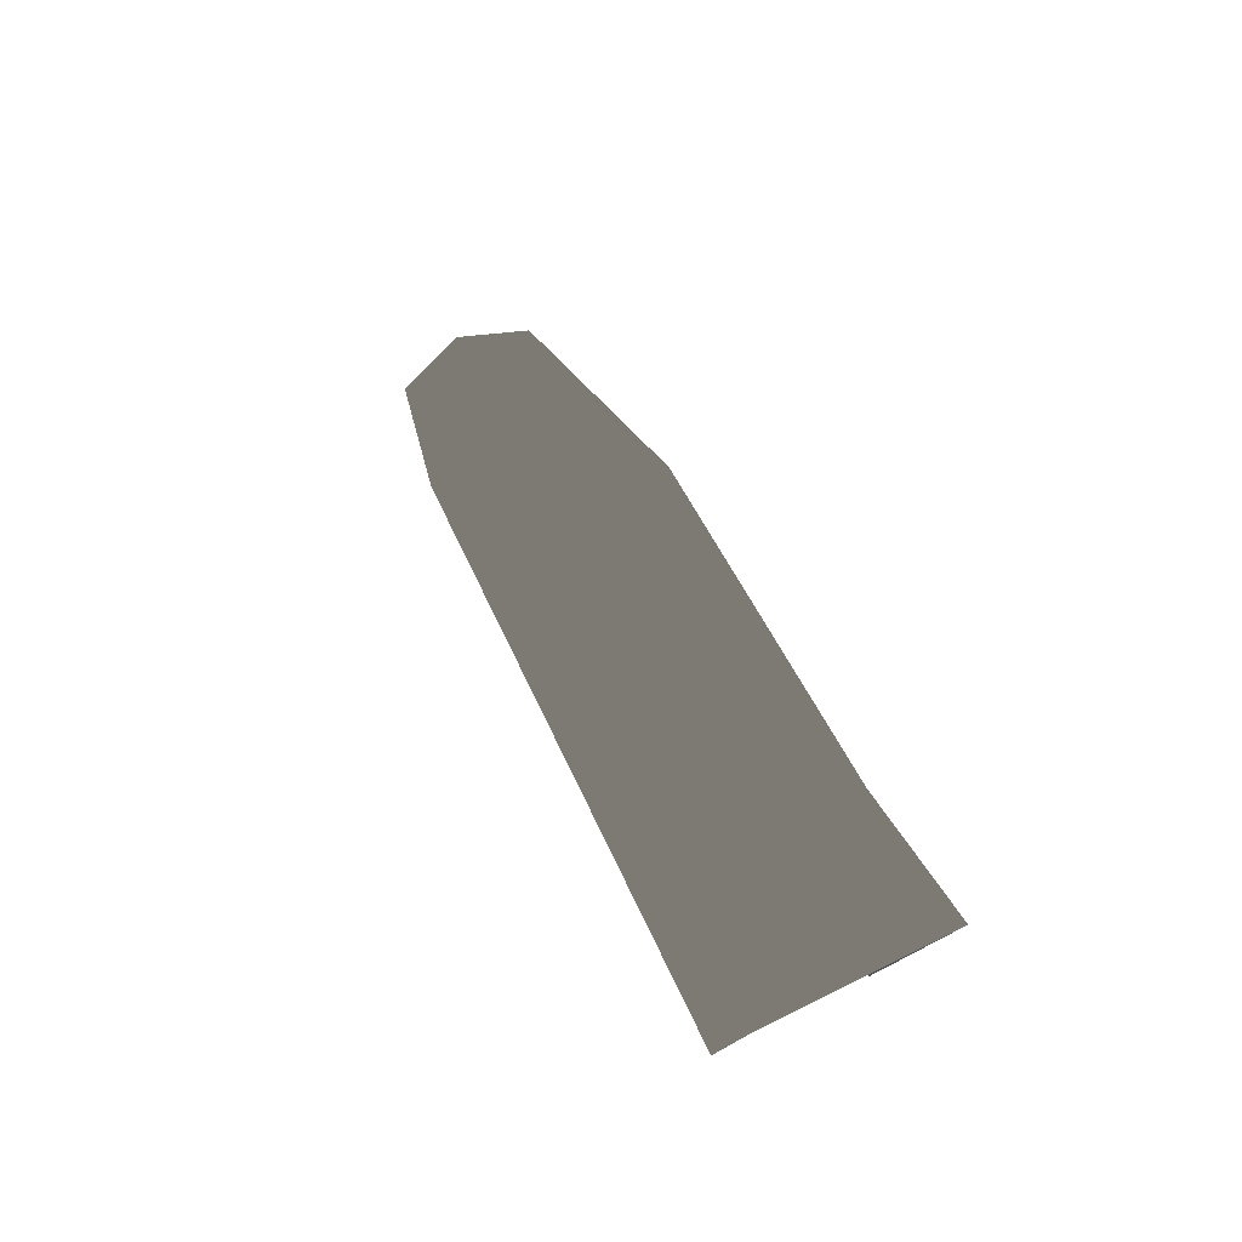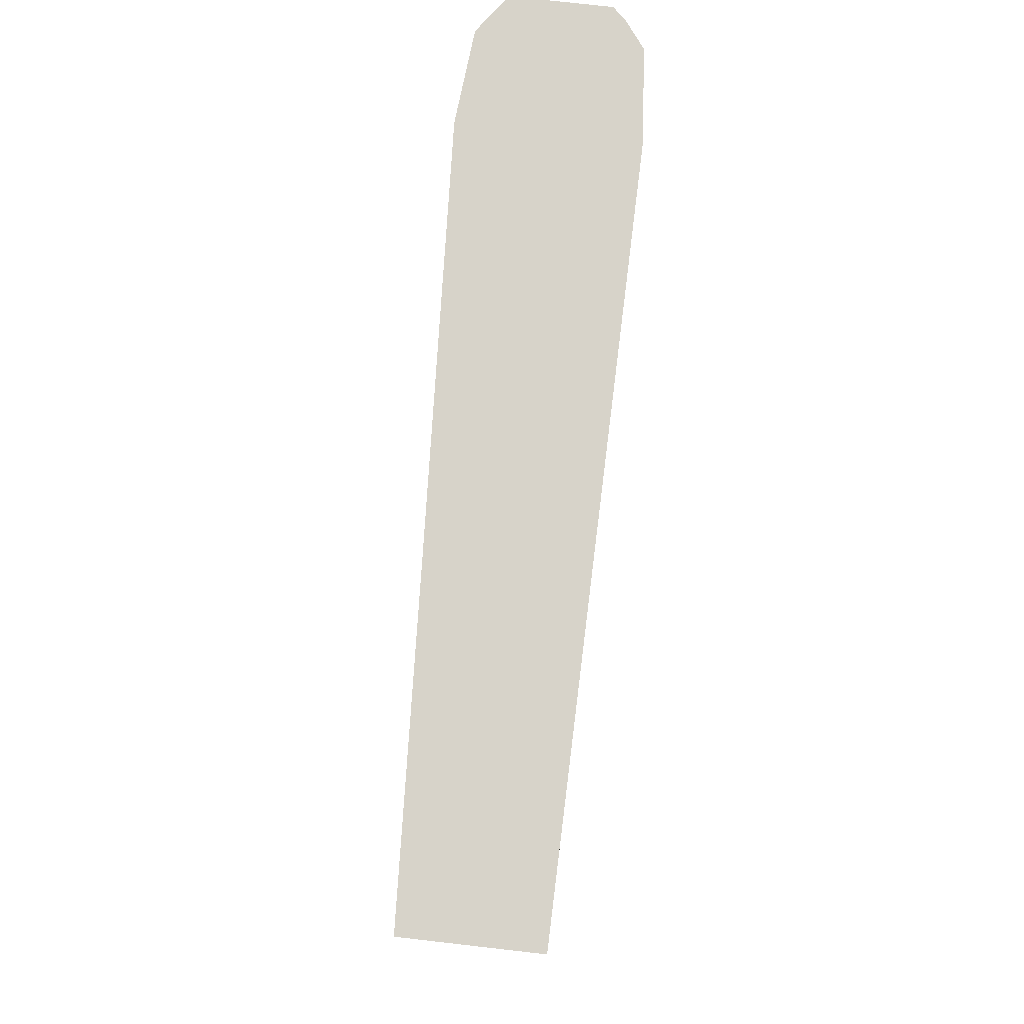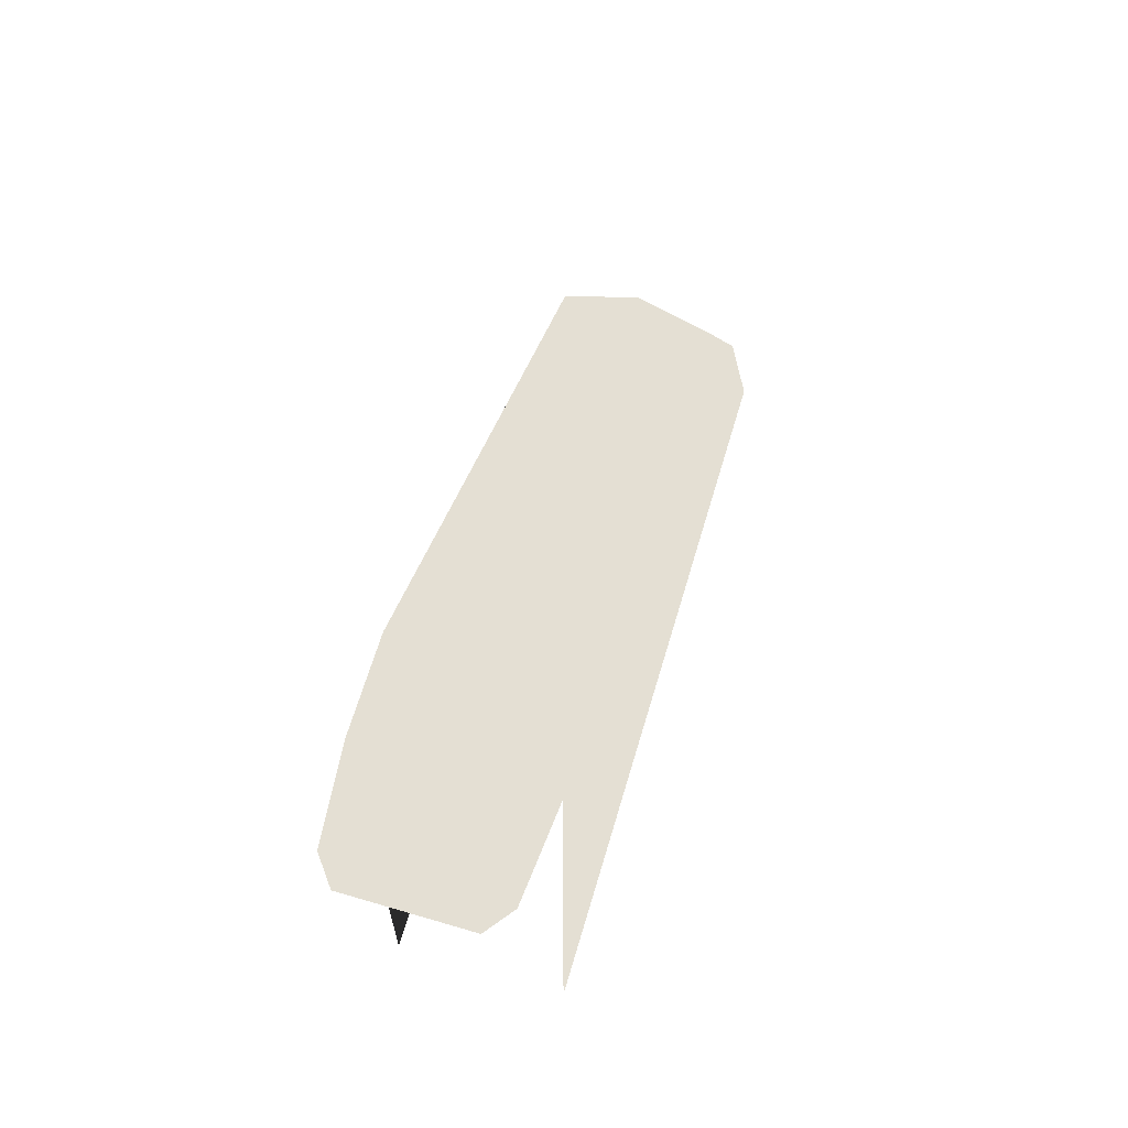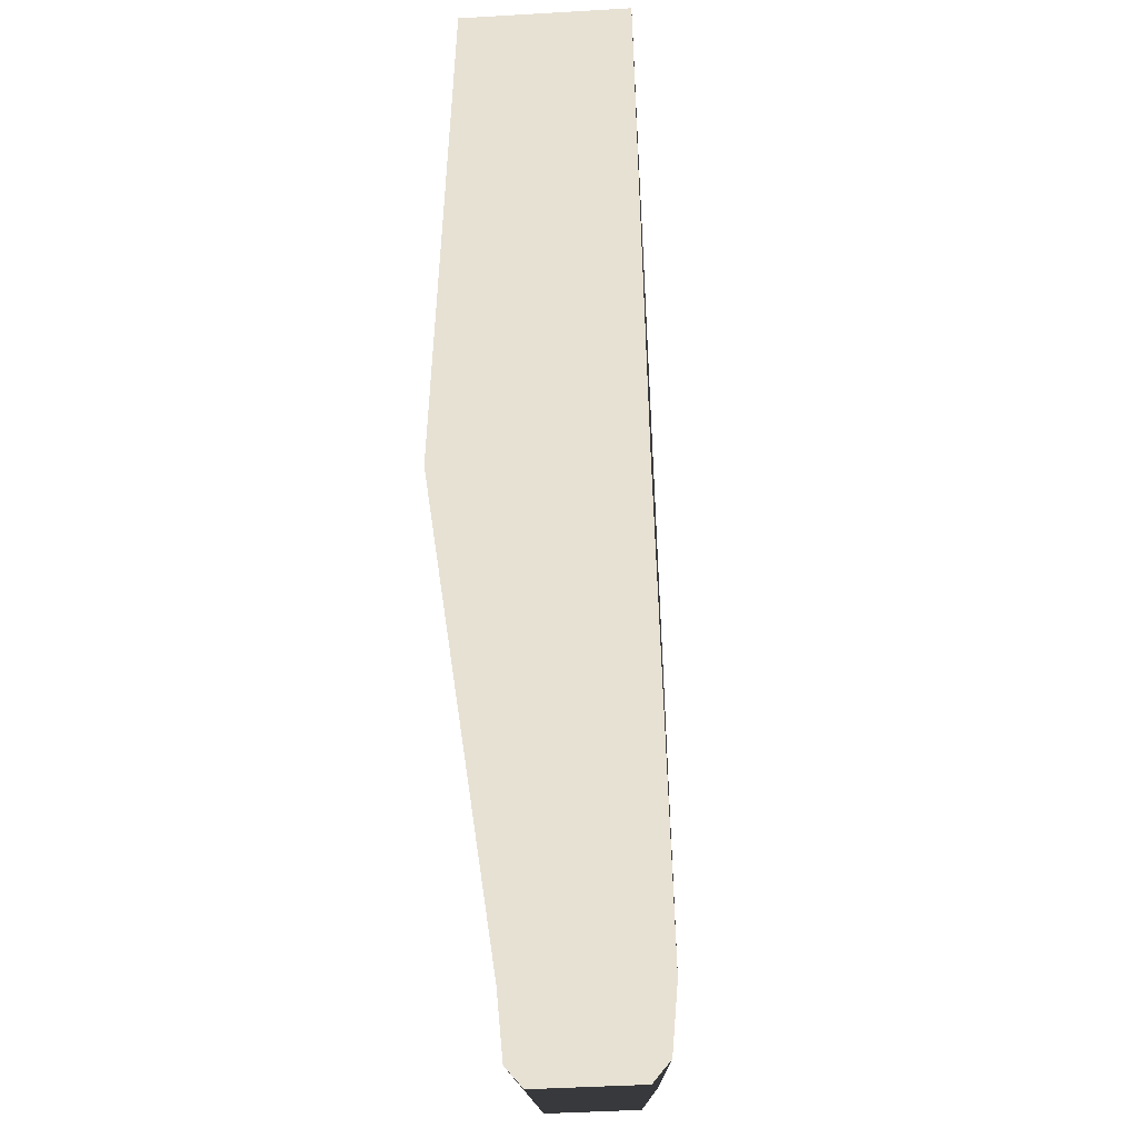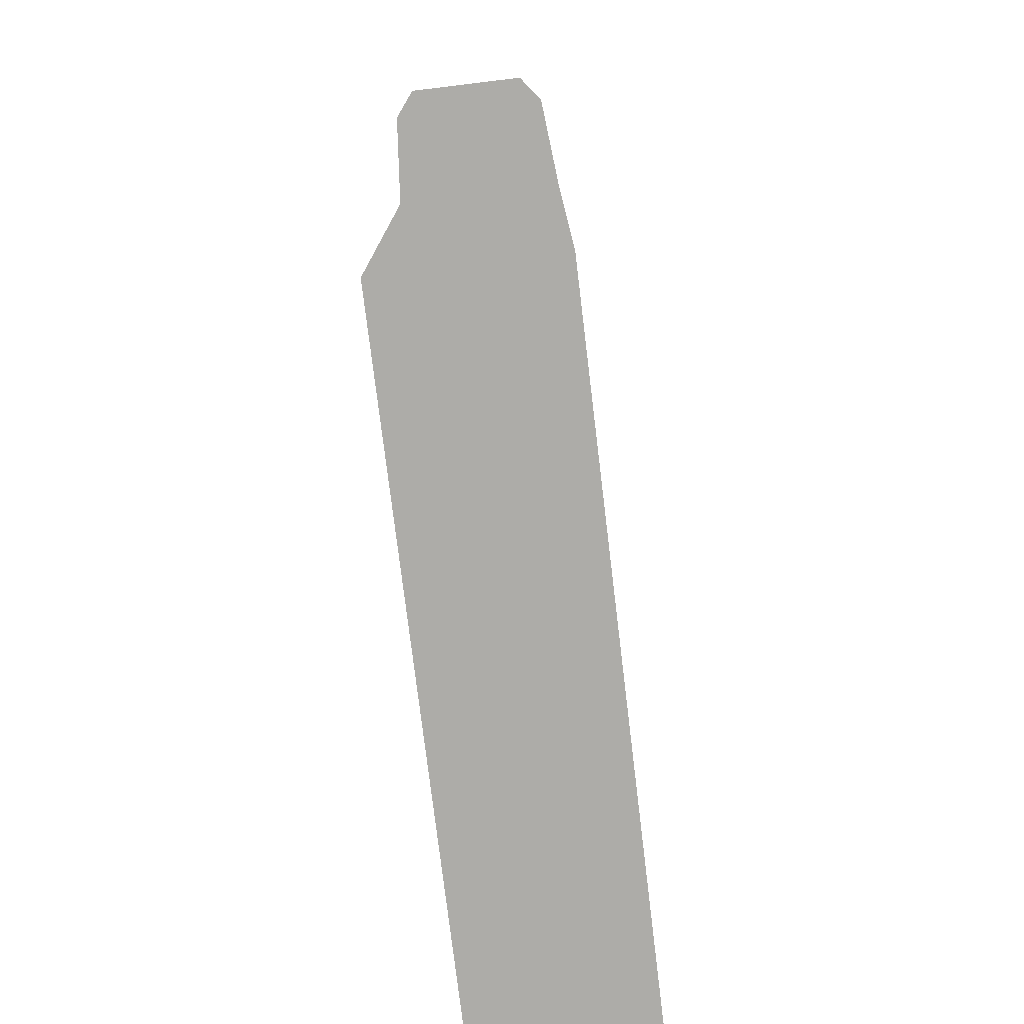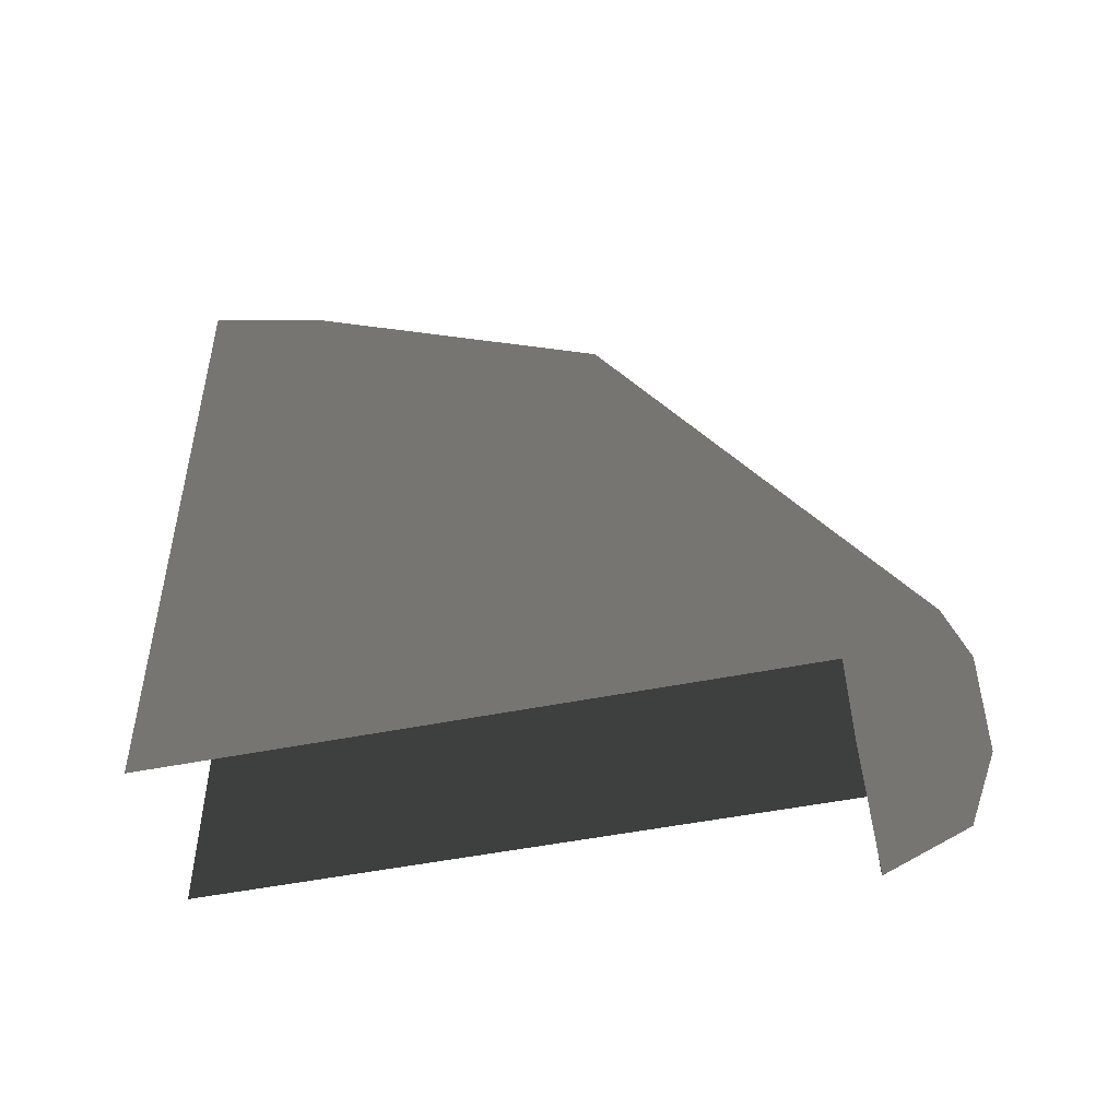
<metadata>
{"format":"obj","ext":"obj","renderer":"f3d","projection":"perspective","resolution":1024,"background":"white","views":[{"elev":78.8,"azim":-26.2,"up":"+Z"},{"elev":76.4,"azim":6.5,"up":"+Y"},{"elev":66.7,"azim":-163.5,"up":"+Y"},{"elev":-48.2,"azim":3.7,"up":"+Z"},{"elev":-76.7,"azim":-173.1,"up":"+Y"},{"elev":-49.4,"azim":102.6,"up":"+Z"}]}
</metadata>
<code>
g stair1_R_rail
v 0.4573 1.007 -0.5032
v 0.4704 1.009 -0.6475
v 0.4947 1.144 -0.6003
v 0.4843 1.145 -0.4111
v 0.5937 1.182 -0.5827
v 0.5937 1.182 -0.3992
v 0.4573 0.5035 0.03853
v 0.4848 0.6754 0.3343
v 0.5937 0.7255 0.3337
v 0.5937 0.2455 0.5753
v 0.4853 0.185 0.5893
v 0.4573 1.388e-07 0.6091
v 0.73 2.157e-07 0.6091
v 0.702 0.185 0.5893
v 0.73 0.5035 0.03853
v 0.7025 0.6754 0.3343
v 0.5937 0.2455 0.5753
v 0.5937 0.7255 0.3337
v 0.5937 1.182 -0.3992
v 0.703 1.145 -0.4111
v 0.5937 1.182 -0.5827
v 0.73 1.007 -0.5032
v 0.6926 1.144 -0.6003
v 0.7169 1.009 -0.6475
v 0.702 0.185 0.5893
v 0.73 2.157e-07 0.6091
v 0.4573 1.388e-07 0.6091
v 0.4853 0.185 0.5893
v 0.5937 0.2455 0.5753
v 0.6669 1.14 -0.6421
v 0.5019 1.011 -0.6888
v 0.6855 1.011 -0.6888
v 0.5204 1.14 -0.6421
v 0.5937 1.165 -0.6233
v 0.5937 1.182 -0.5827
v 0.6926 1.144 -0.6003
v 0.7169 1.009 -0.6475
v 0.6855 1.011 -0.6888
v 0.5204 1.14 -0.6421
v 0.4704 1.009 -0.6475
v 0.5019 1.011 -0.6888
v 0.4947 1.144 -0.6003
v 0.5937 1.182 -0.5827
v 0.5937 1.165 -0.6233
v 0.73 1.007 -0.5032
v 0.73 4.661e-07 -0.5031
v 0.73 0.5035 0.03853
v 0.73 2.157e-07 0.6091
v 0.4573 0.5035 0.03853
v 0.4573 3.893e-07 -0.5031
v 0.4573 1.007 -0.5032
v 0.4573 1.388e-07 0.6091
g stair1_R_rail_0
f 3 2 1
f 1 4 3
f 3 4 5
f 4 6 5
f 4 1 7
f 6 4 8
f 7 8 4
f 8 9 6
f 9 8 10
f 11 10 8
f 11 8 7
f 7 12 11
f 15 14 13
f 14 15 16
f 17 14 16
f 17 16 18
f 19 18 16
f 20 16 15
f 16 20 19
f 19 20 21
f 15 22 20
f 20 23 21
f 23 20 22
f 22 24 23
f 27 26 25
f 27 25 28
f 29 28 25
f 32 31 30
f 31 33 30
f 33 34 30
f 30 34 35
f 36 30 35
f 30 36 37
f 38 30 37
f 41 40 39
f 40 42 39
f 42 43 39
f 43 44 39
f 47 46 45
f 48 46 47
f 51 50 49
f 52 49 50

</code>
